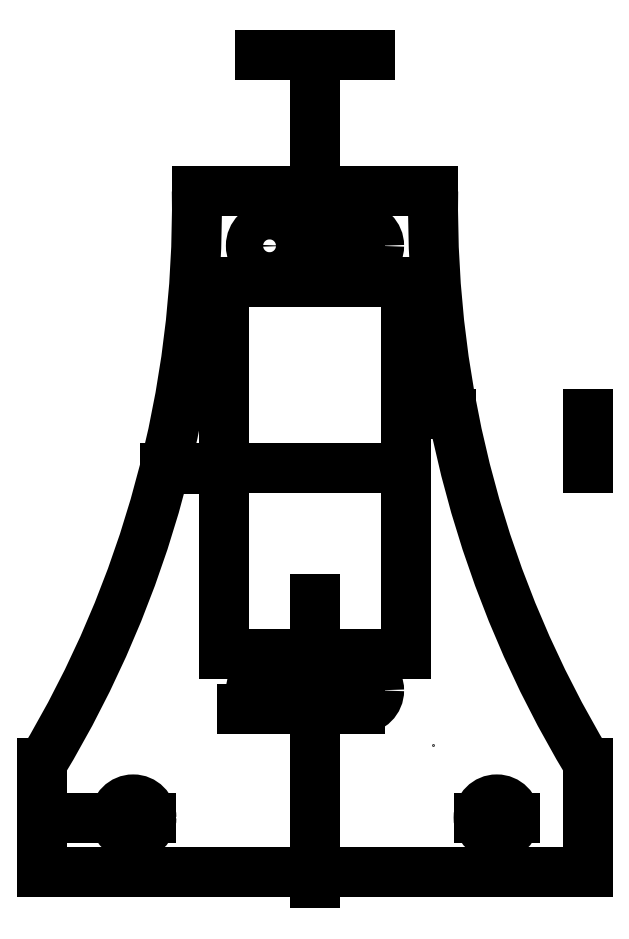
<metadata>
{"format":"dxf","ext":"dxf","renderer":"ezdxf+matplotlib","layout":"modelspace","background":"white","min_lineweight":24,"dpi":150}
</metadata>
<code>
0
SECTION
2
ENTITIES
0
LINE
8
0
10
0
20
0
30
0
11
5
21
0
31
0
0
LINE
8
0
10
0
20
-10
30
0
11
0
21
10
31
0
0
CIRCLE
8
0
10
5
20
0
30
0
40
2.05
0
CIRCLE
8
0
10
-5
20
0
30
0
40
2.05
0
CIRCLE
8
0
10
5
20
48.9
30
0
40
2.05
0
CIRCLE
8
0
10
-5
20
48.9
30
0
40
2.05
0
LINE
8
0
10
5
20
48.9
30
0
11
5
21
46.85
31
0
0
LINE
8
0
10
0
20
69.85
30
0
11
-6
21
69.85
31
0
0
LINE
8
0
10
0
20
69.85
30
0
11
6
21
69.85
31
0
0
LINE
8
0
10
4.47e-08
20
-3.15
30
0
11
0
21
-21.15
31
0
0
LINE
8
0
10
4.47e-08
20
51.85
30
0
11
0
21
69.85
31
0
0
LINE
8
0
10
30
20
24.45
30
0
11
30
21
30.45
31
0
0
LINE
8
0
10
13
20
30.45
30
0
11
15
21
30.45
31
0
0
LINE
8
0
10
-13
20
24.45
30
0
11
-13
21
24.35
31
0
0
LINE
8
0
10
5
20
-2.05
30
0
11
-8
21
-2.05
31
0
0
LINE
8
0
10
10
20
24.45
30
0
11
10
21
44.95
31
0
0
LINE
8
0
10
-10
20
24.45
30
0
11
-10
21
44.95
31
0
0
LINE
8
0
10
10
20
24.45
30
0
11
10
21
3.95
31
0
0
LINE
8
0
10
-10
20
24.45
30
0
11
-10
21
3.95
31
0
0
LINE
8
0
10
0.66
20
3.95
30
0
11
0.66
21
-2.05
31
0
0
LINE
8
0
10
0.66
20
-2.05
30
0
11
0
21
-2.05
31
0
0
LINE
8
0
10
0
20
-2.05
30
0
11
0
21
0
31
0
0
LINE
8
0
10
-0.66
20
3.95
30
0
11
-0.66
21
-2.05
31
0
0
LINE
8
0
10
-0.66
20
-2.05
30
0
11
0
21
-2.05
31
0
0
LINE
8
0
10
0.66
20
44.95
30
0
11
0.66
21
50.95
31
0
0
LINE
8
0
10
-0.66
20
44.95
30
0
11
-0.66
21
50.95
31
0
0
LINE
8
0
10
-0.66
20
50.95
30
0
11
0
21
50.95
31
0
0
LINE
8
0
10
0.66
20
50.95
30
0
11
0
21
50.95
31
0
0
LINE
8
0
10
13
20
1
30
0
11
13
21
1
31
0
0
LINE
8
0
10
5
20
50.95
30
0
11
4.999
21
50.95
31
0
0
LINE
8
0
10
0.66
20
50.95
30
0
11
-0.66
21
50.95
31
0
0
LINE
8
0
10
-4.999
20
50.95
30
0
11
-5.001
21
50.95
31
0
0
LINE
8
0
10
-8
20
54.9
30
0
11
8
21
54.9
31
0
0
LINE
8
0
10
13
20
-6
30
0
11
13
21
-6
31
0
0
LINE
8
0
10
8
20
54.9
30
0
11
13
21
54.9
31
0
0
LINE
8
0
10
-13
20
54.9
30
0
11
-8
21
54.9
31
0
0
LINE
8
0
10
-30
20
-8
30
0
11
-30
21
-20
31
0
0
LINE
8
0
10
30
20
-8
30
0
11
30
21
-20
31
0
0
LINE
8
0
10
-30
20
-20
30
0
11
30
21
-20
31
0
0
LINE
8
0
10
30
20
-20
30
0
11
30
21
-8
31
0
0
LINE
8
0
10
-30
20
-8
30
0
11
-30
21
-20
31
0
0
CIRCLE
8
0
10
20
20
-14
30
0
40
2
0
CIRCLE
8
0
10
-20
20
-14
30
0
40
2
0
LINE
8
0
10
-10
20
44.95
30
0
11
-0.66
21
44.95
31
0
0
LINE
8
0
10
0.66
20
44.95
30
0
11
10
21
44.95
31
0
0
LINE
8
0
10
-10
20
3.95
30
0
11
-0.66
21
3.95
31
0
0
LINE
8
0
10
0.66
20
3.95
30
0
11
10
21
3.95
31
0
0
LINE
8
0
10
-16.52
20
24.45
30
0
11
10
21
24.45
31
0
0
ARC
8
0
10
131.3
20
53.14
30
0
40
118.4
50
179.1
51
211.1
0
ARC
8
0
10
-131.3
20
53.14
30
0
40
118.4
50
-31.1
51
0.8527
0
LINE
8
0
10
22
20
-14
30
0
11
18
21
-14
31
0
0
LINE
8
0
10
-18
20
-14
30
0
11
-30
21
-14
31
0
0
ENDSEC
0
EOF

</code>
